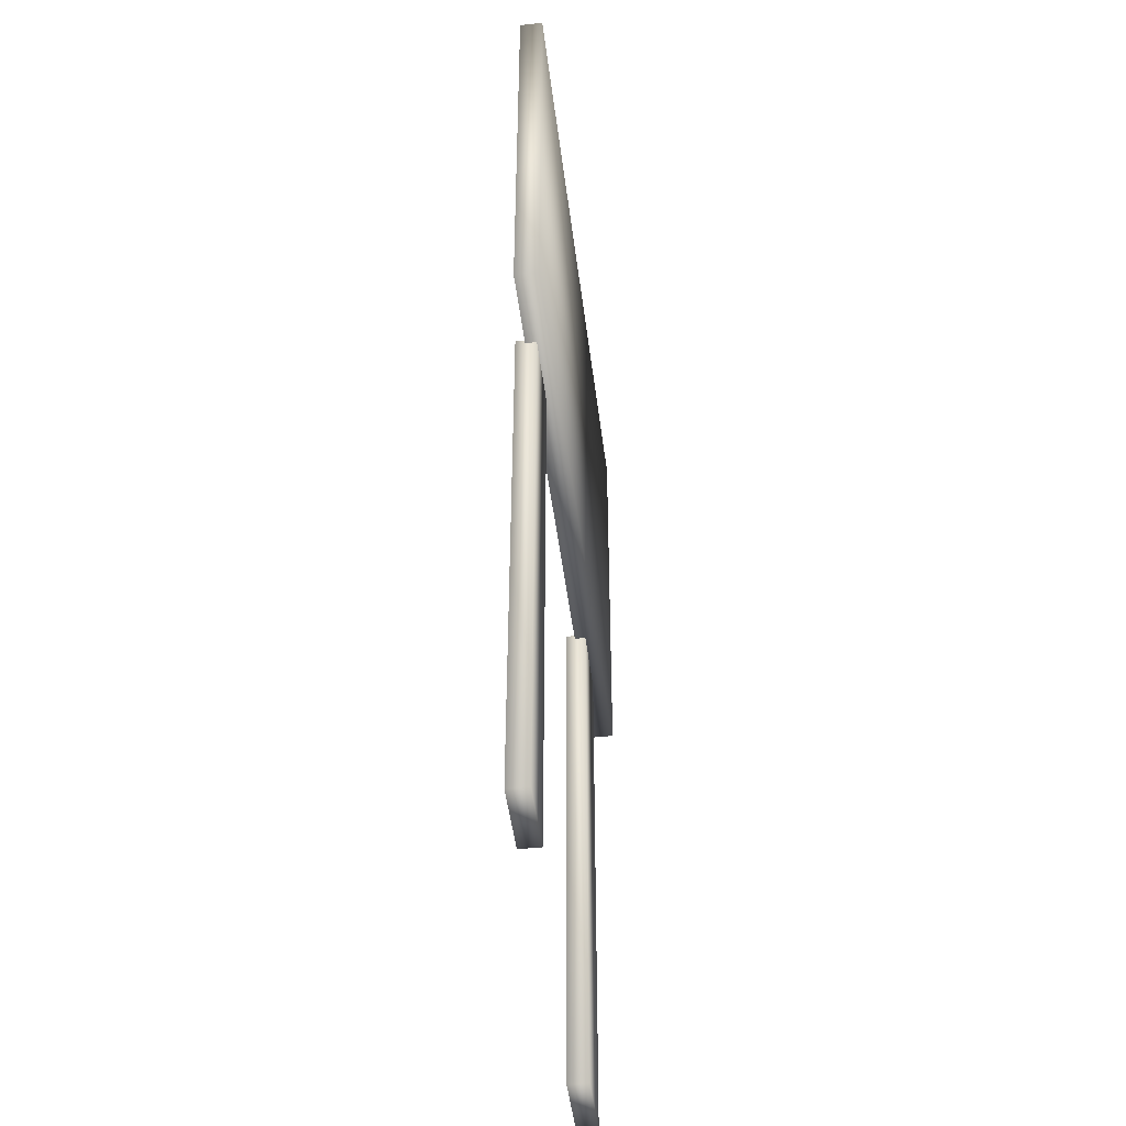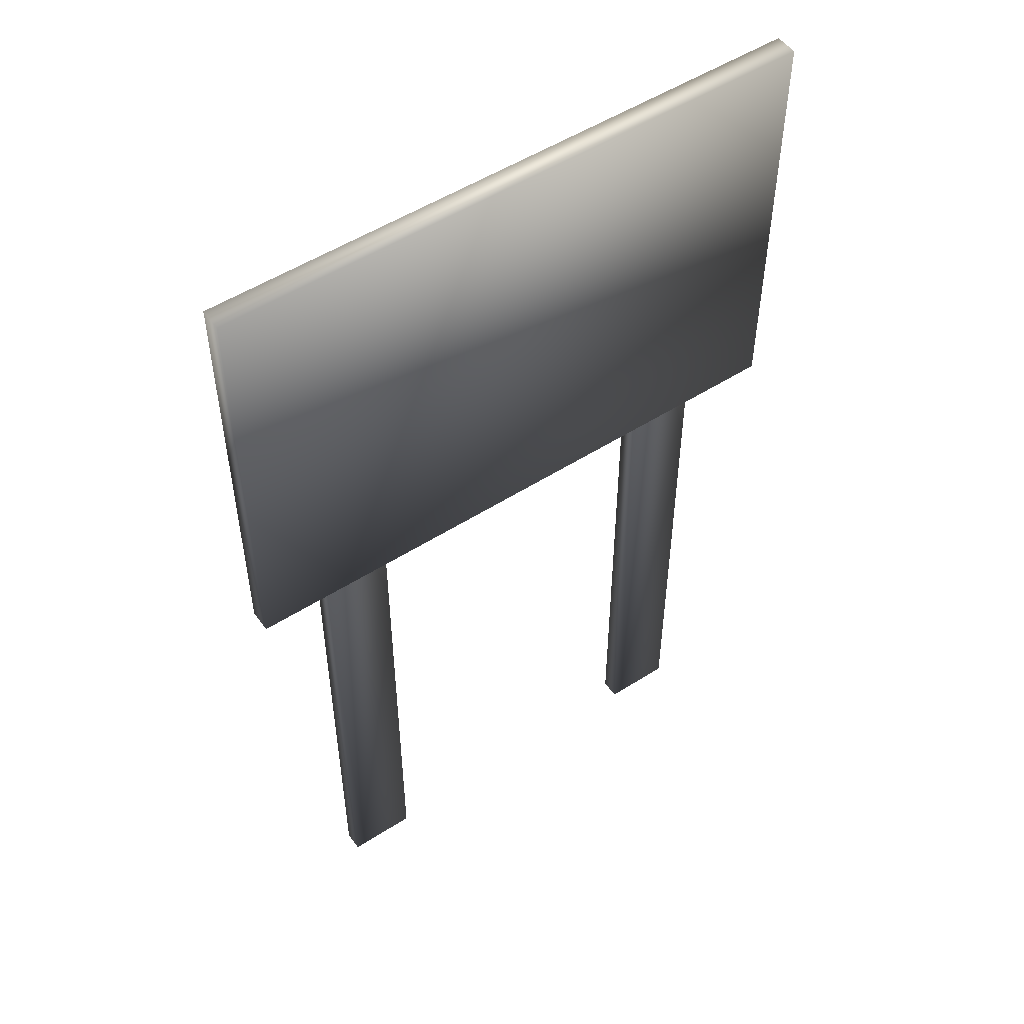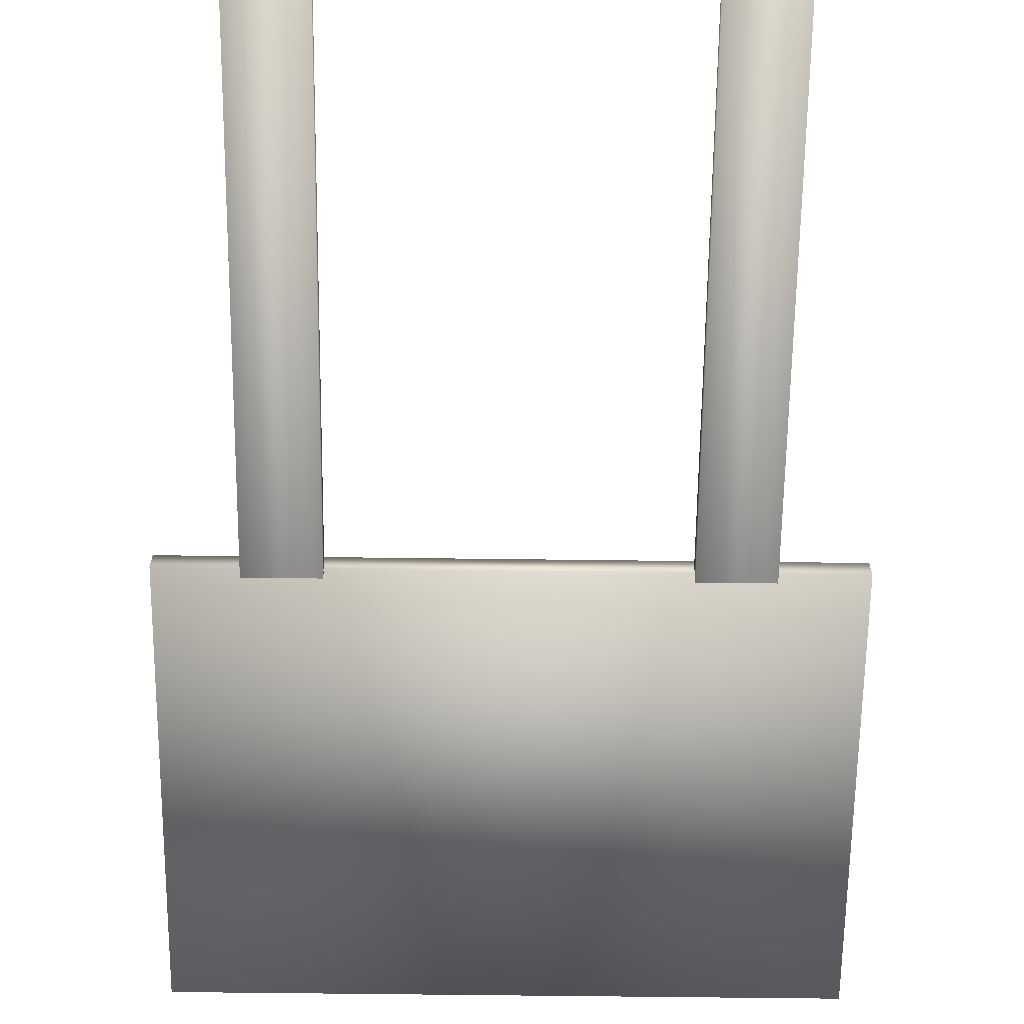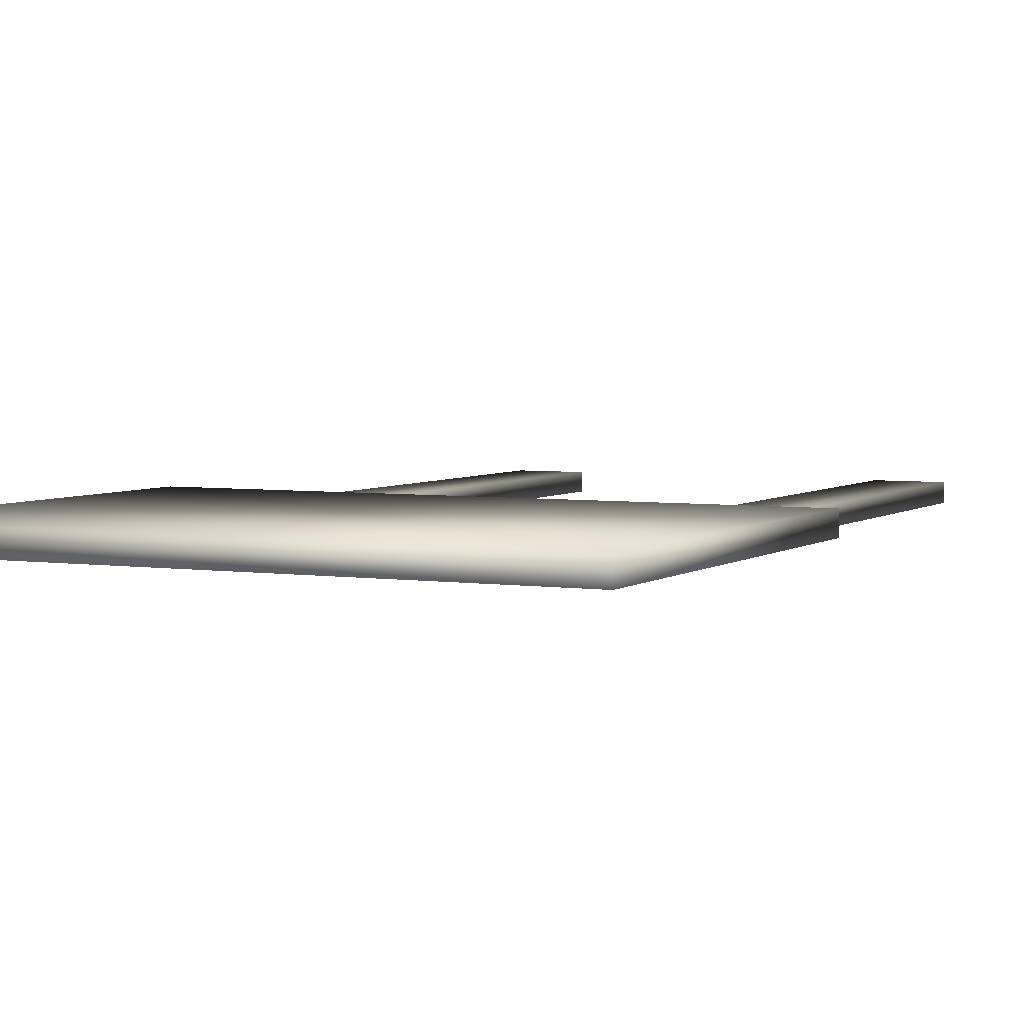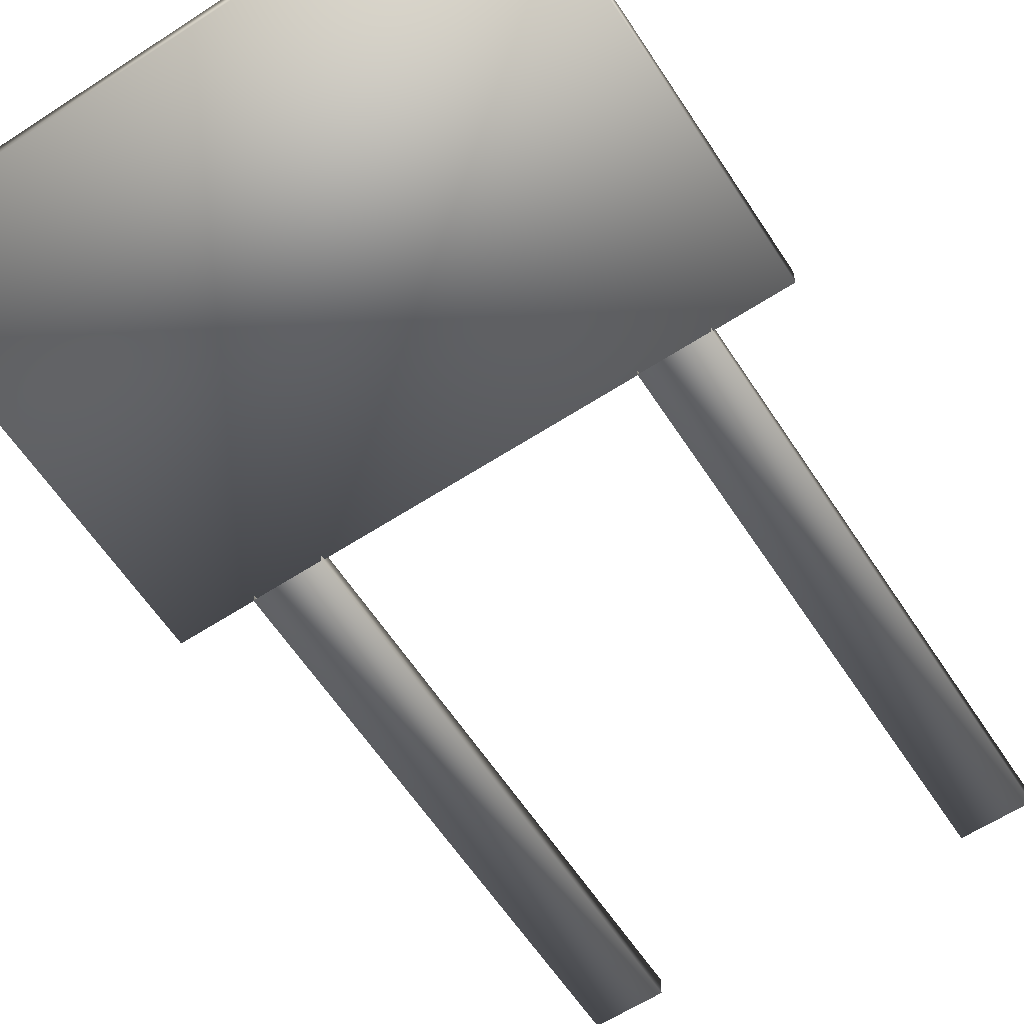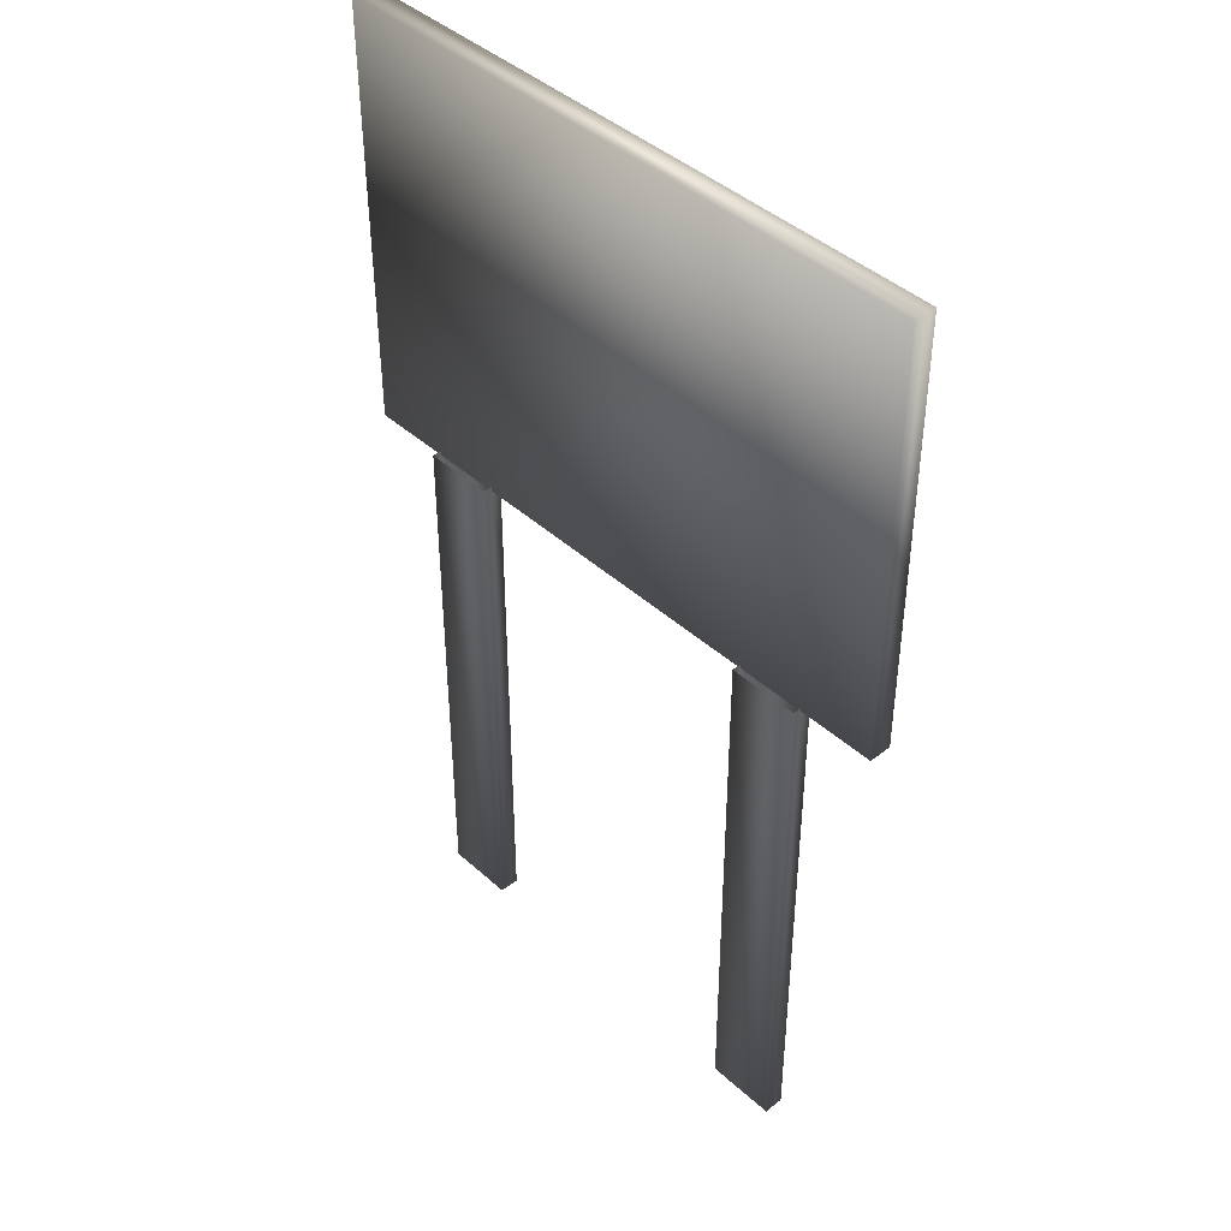
<metadata>
{"format":"obj","ext":"obj","renderer":"f3d","projection":"perspective","resolution":1024,"background":"white","views":[{"elev":-47.0,"azim":-83.0,"up":"+Y"},{"elev":52.2,"azim":-34.6,"up":"+Y"},{"elev":-64.5,"azim":-0.7,"up":"+Z"},{"elev":4.2,"azim":-154.2,"up":"+Z"},{"elev":-62.1,"azim":-146.7,"up":"+Z"},{"elev":43.0,"azim":-133.3,"up":"+Y"}]}
</metadata>
<code>
g fcbg_wasteland_billboard_04
v -1.451 2.641 -0.03247
v 1.451 2.641 -0.03247
v 1.451 4.706 -0.03247
v -1.451 4.706 -0.03247
v -1.451 2.641 0.07588
v 1.451 4.706 0.07588
v 1.451 2.641 0.07588
v -1.451 4.706 0.07588
v 1.451 4.706 -0.03247
v -1.451 4.706 -0.03247
v -1.451 4.706 -0.03247
v -1.451 2.641 0.07588
v -1.451 2.641 -0.03247
v -1.451 2.641 -0.03247
v 1.451 2.641 0.07588
v 1.451 2.641 -0.03247
v 1.451 2.641 -0.03247
v 1.451 2.641 0.07588
v 1.451 4.706 0.07588
v 1.451 4.706 -0.03247
v -1.085 0.08053 -0.07588
v -0.7532 0.08053 -0.07588
v -0.7532 2.661 -0.07588
v -1.085 2.661 -0.07588
v -1.085 0.08053 0.01905
v -1.085 2.661 0.01905
v -0.7532 2.661 0.01905
v -0.7532 0.08053 0.01905
v -1.085 0.08053 -0.07588
v -1.085 0.08053 0.01905
v -0.7532 0.08053 0.01905
v -0.7532 0.08053 -0.07588
v -0.7532 0.08053 -0.07588
v -0.7532 0.08053 0.01905
v -0.7532 2.661 0.01905
v -0.7532 2.661 -0.07588
v -1.085 2.661 -0.07588
v -1.085 2.661 0.01905
v -1.085 0.08053 0.01905
v -1.085 0.08053 -0.07588
v 0.737 0.08053 -0.07588
v 1.069 0.08053 -0.07588
v 1.069 2.661 -0.07588
v 0.737 2.661 -0.07588
v 0.737 0.08053 0.01905
v 0.737 2.661 0.01905
v 1.069 2.661 0.01905
v 1.069 0.08053 0.01905
v 0.737 0.08053 -0.07588
v 0.737 0.08053 0.01905
v 1.069 0.08053 0.01905
v 1.069 0.08053 -0.07588
v 1.069 0.08053 -0.07588
v 1.069 0.08053 0.01905
v 1.069 2.661 0.01905
v 1.069 2.661 -0.07588
v 0.737 2.661 -0.07588
v 0.737 2.661 0.01905
v 0.737 0.08053 0.01905
v 0.737 0.08053 -0.07588
g fcbg_wasteland_billboard_04_0
f 3 2 1
f 4 3 1
f 7 6 5
f 6 8 5
f 8 6 9
f 10 8 9
f 12 8 11
f 13 12 11
f 15 12 14
f 16 15 14
f 19 18 17
f 20 19 17
f 23 22 21
f 24 23 21
f 27 26 25
f 28 27 25
f 31 30 29
f 32 31 29
f 35 34 33
f 36 35 33
f 39 38 37
f 40 39 37
f 43 42 41
f 44 43 41
f 47 46 45
f 48 47 45
f 51 50 49
f 52 51 49
f 55 54 53
f 56 55 53
f 59 58 57
f 60 59 57

</code>
